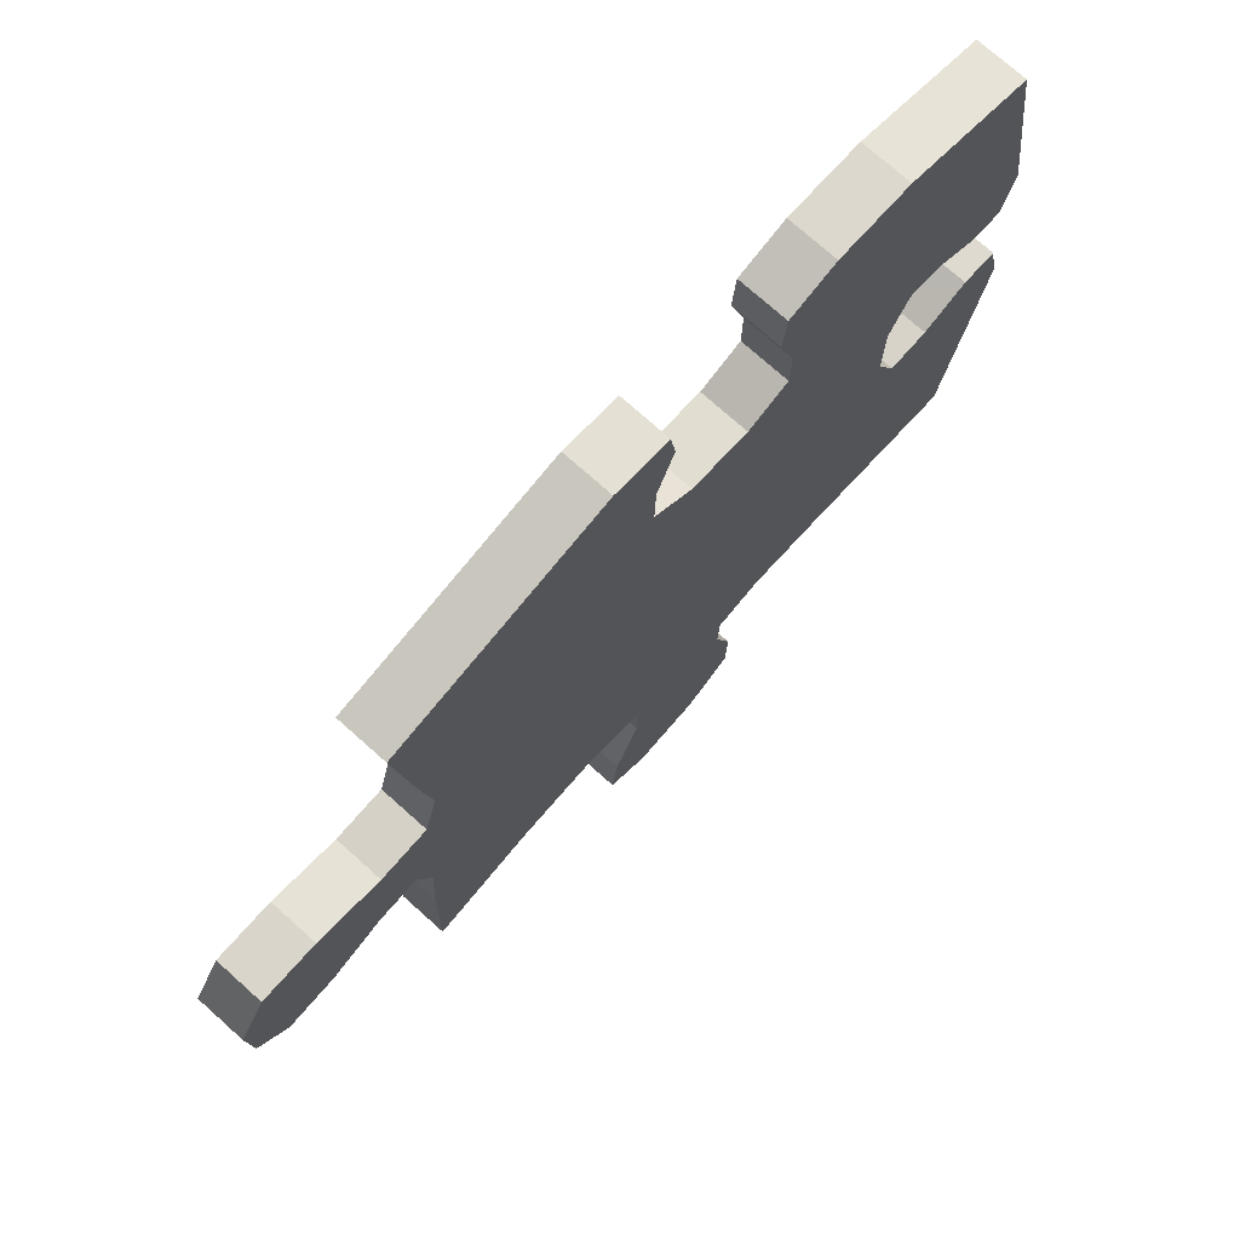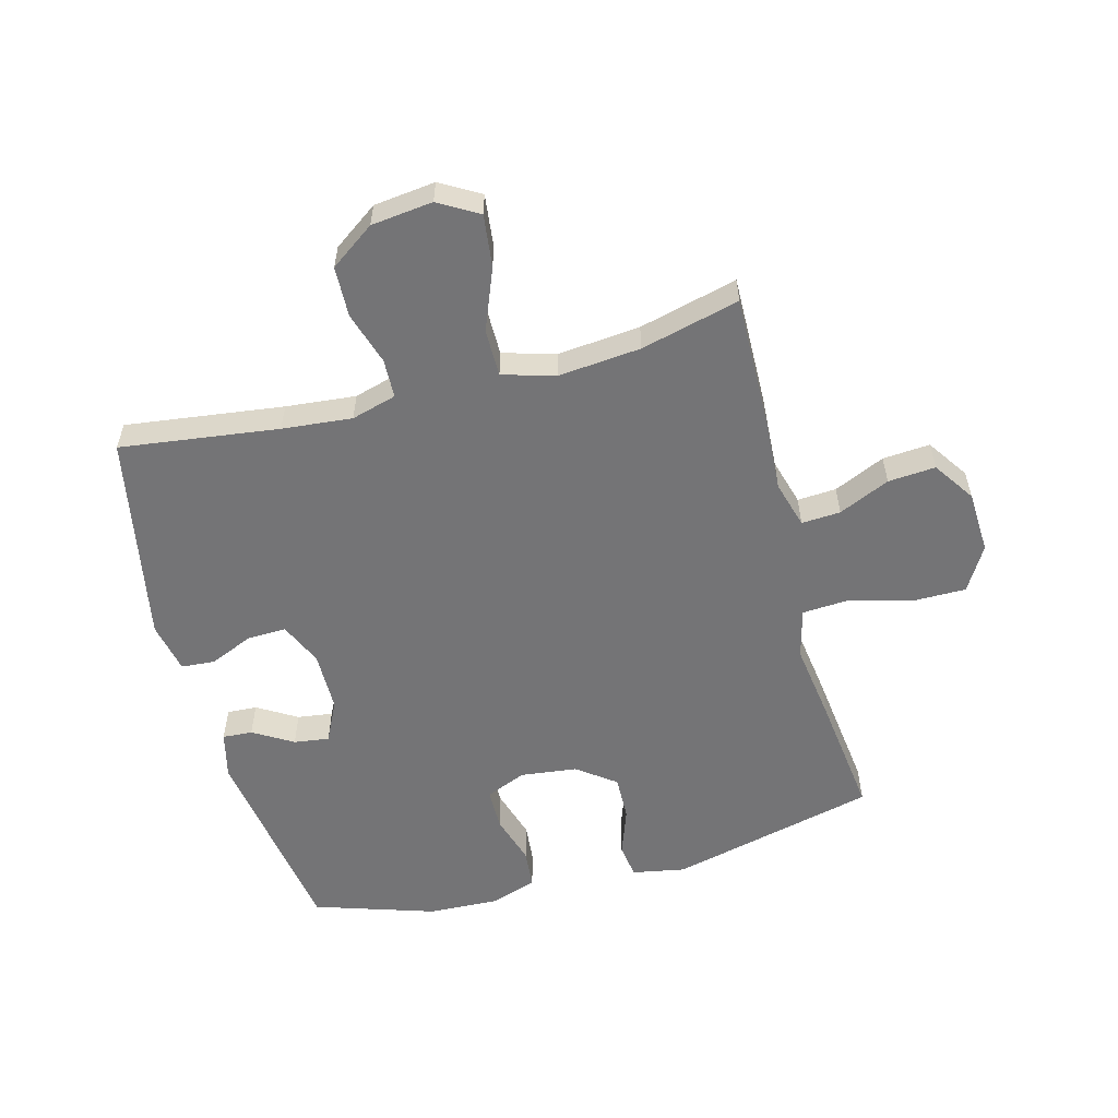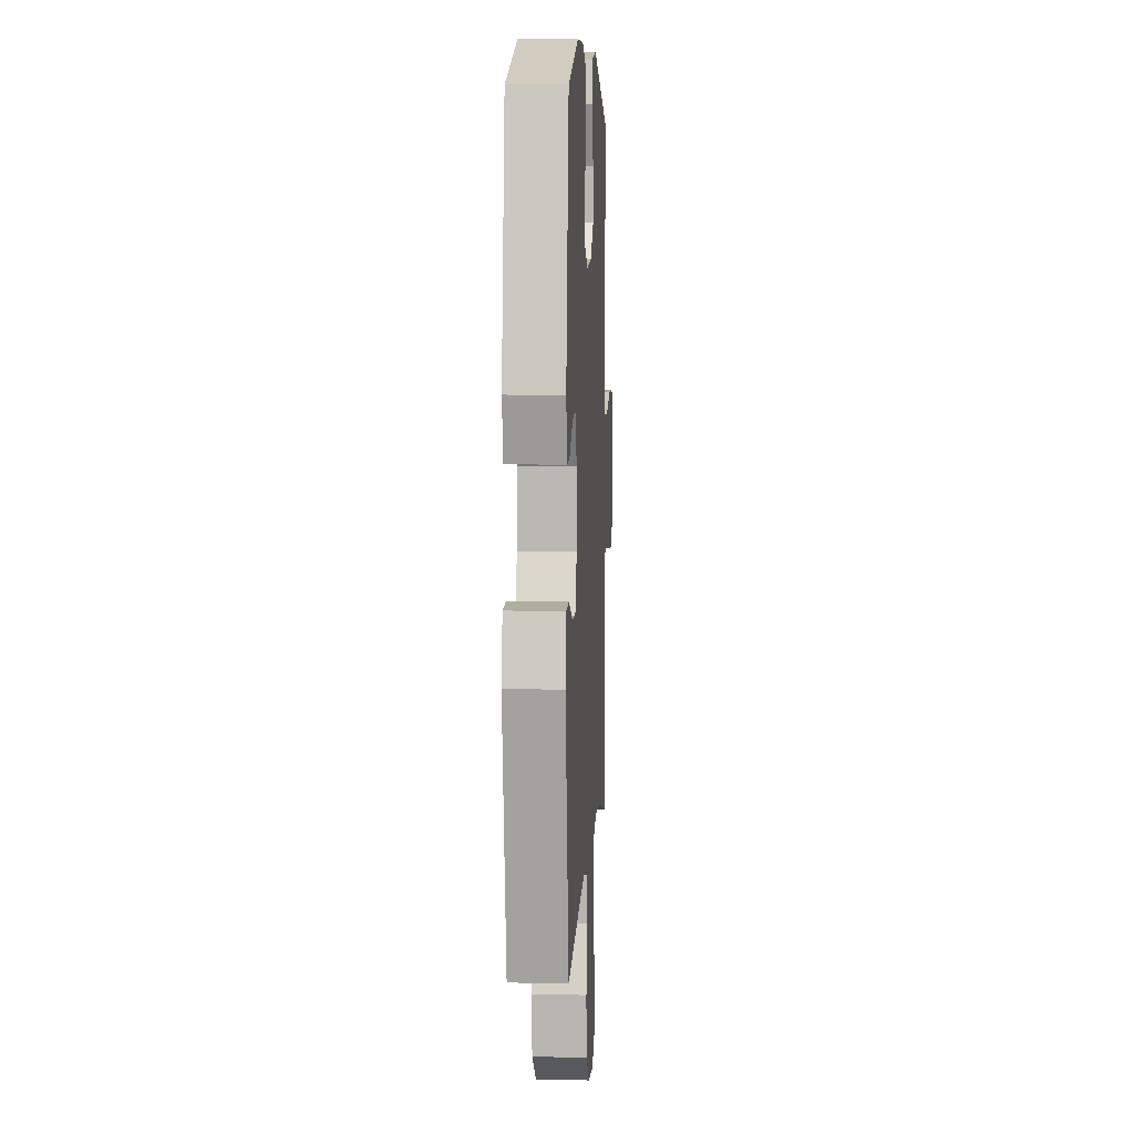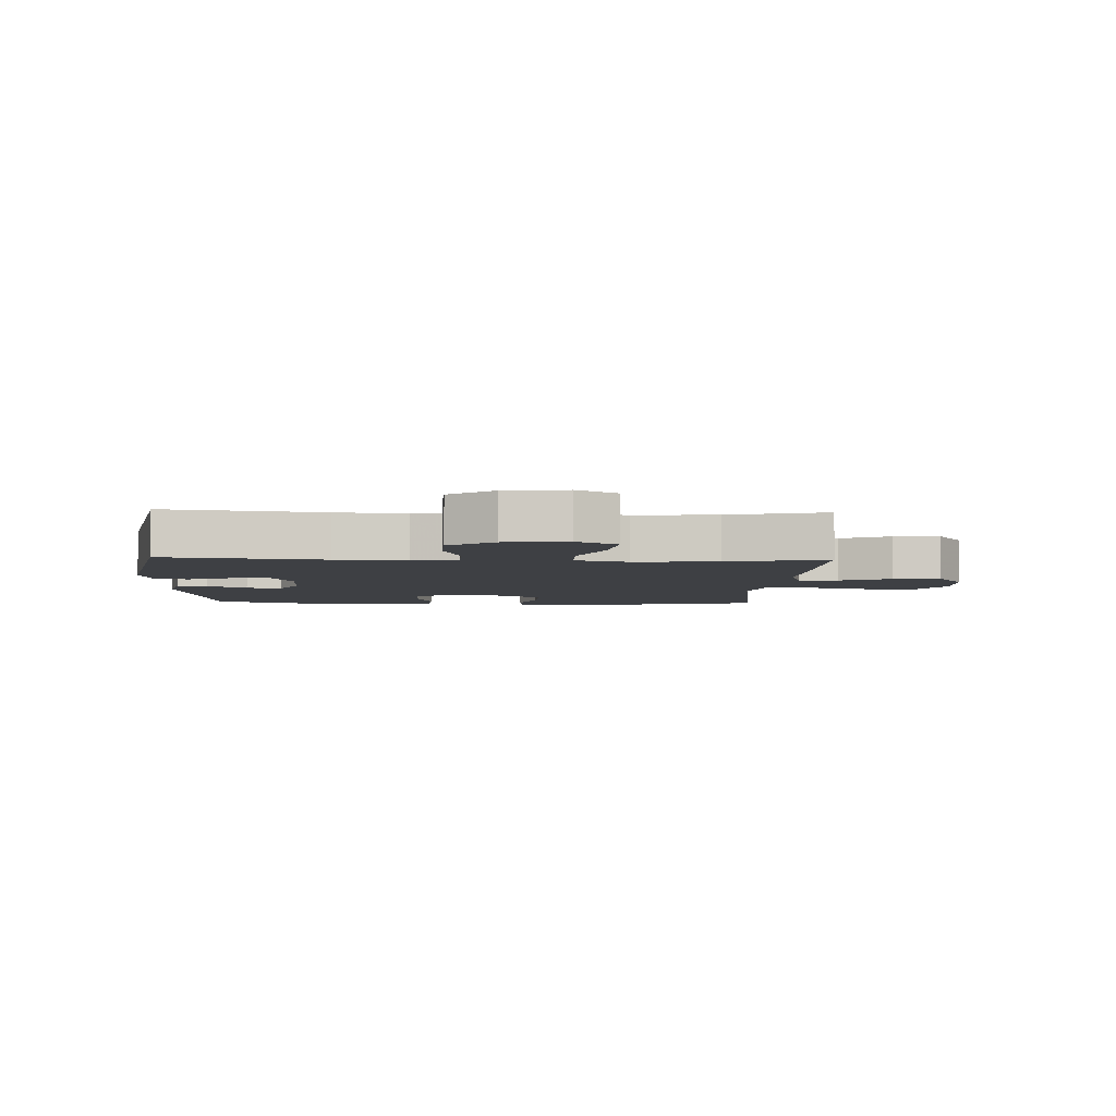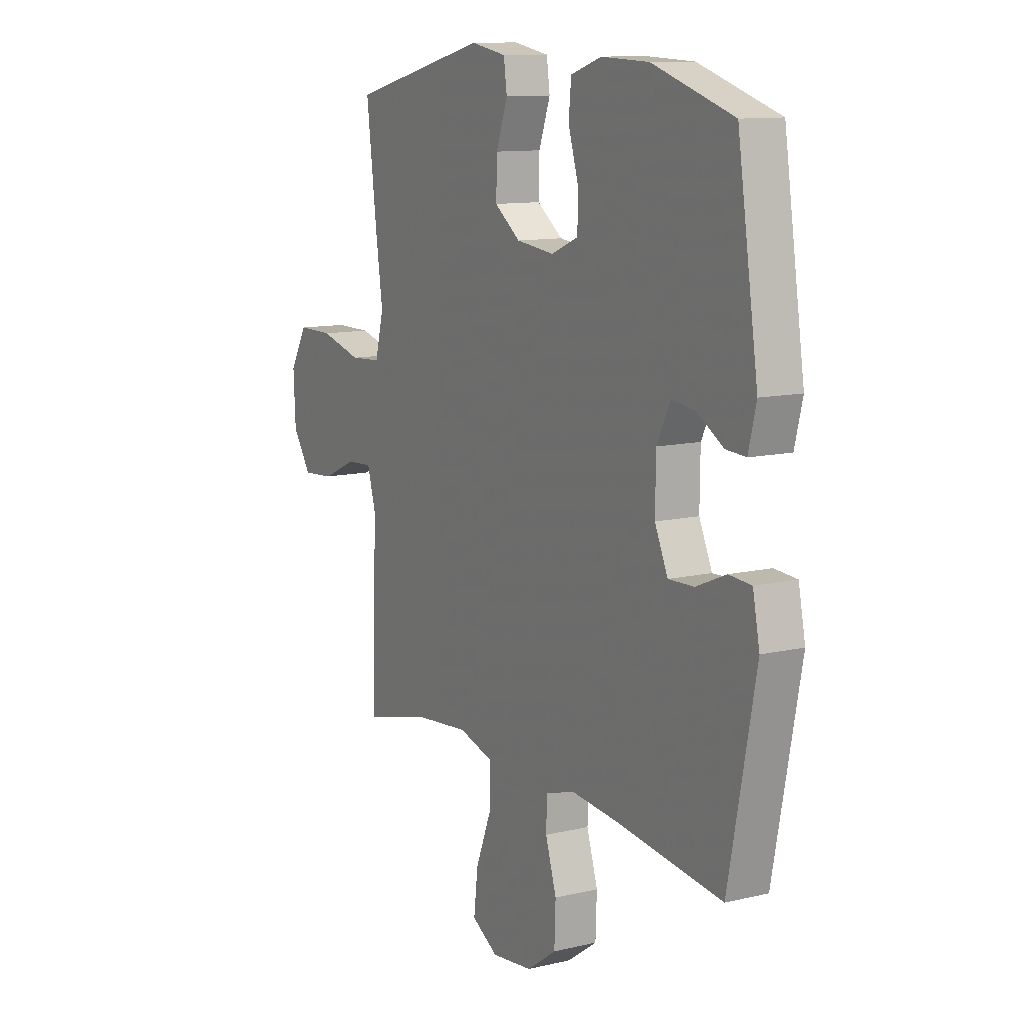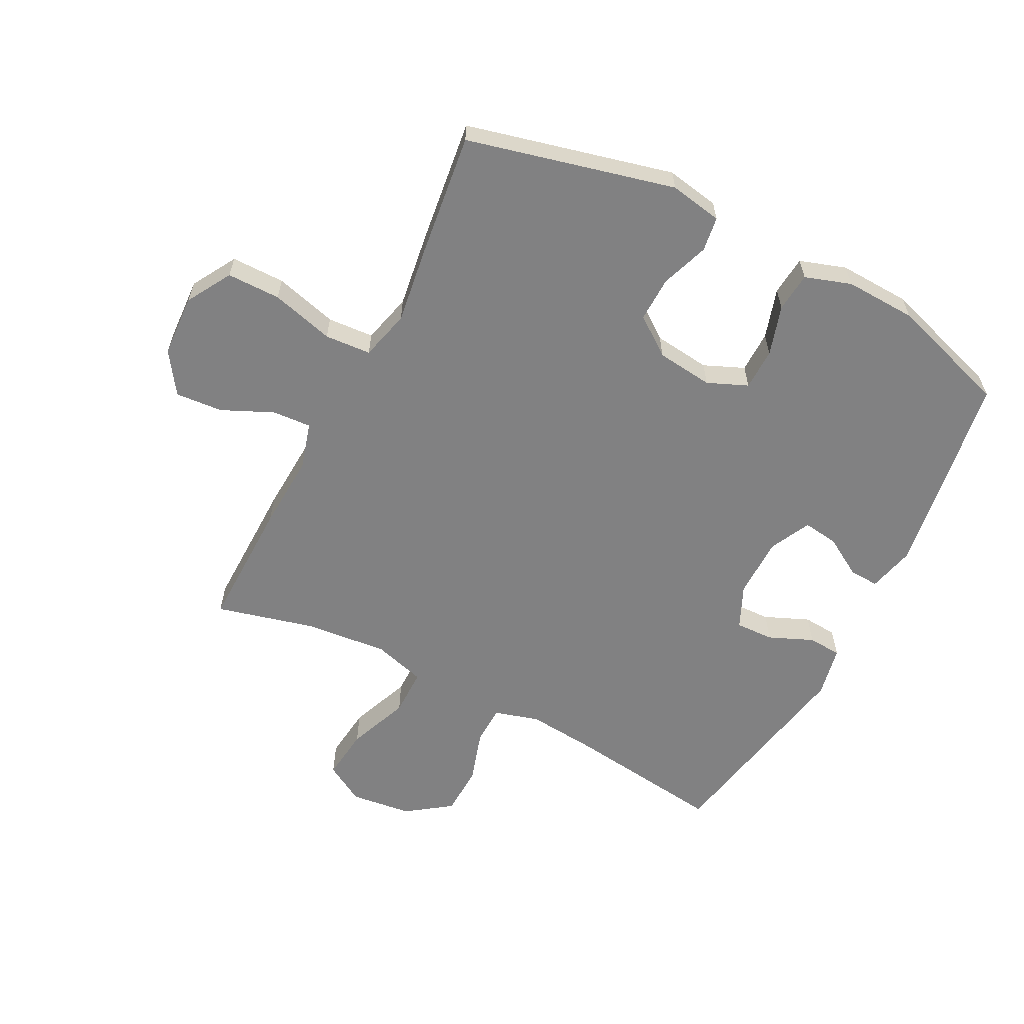
<metadata>
{"format":"obj","ext":"obj","renderer":"f3d","projection":"perspective","resolution":1024,"background":"white","views":[{"elev":74.5,"azim":-48.2,"up":"+Z"},{"elev":-56.3,"azim":-165.1,"up":"+Y"},{"elev":6.3,"azim":93.1,"up":"+Z"},{"elev":-4.8,"azim":177.4,"up":"+Y"},{"elev":11.3,"azim":60.1,"up":"+Z"},{"elev":-60.5,"azim":-27.1,"up":"+Y"}]}
</metadata>
<code>
v 0.5 0.07 -0.5
v 0.24 0.07 -0.466
v 0.125 0.07 -0.455
v 0.051 0.07 -0.476
v 0.049 0.07 -0.54
v 0.076 0.07 -0.627
v 0.073 0.07 -0.71
v 0 0.07 -0.762
v -0.101 0.07 -0.774
v -0.166 0.07 -0.736
v -0.156 0.07 -0.65
v -0.116 0.07 -0.549
v -0.116 0.07 -0.471
v -0.202 0.07 -0.446
v -0.338 0.07 -0.459
v -0.5 0.07 -0.5
v -0.496 0.07 -0.285
v -0.489 0.07 -0.162
v -0.511 0.07 -0.085
v -0.575 0.07 -0.089
v -0.659 0.07 -0.127
v -0.737 0.07 -0.133
v -0.783 0.07 -0.065
v -0.788 0.07 0.038
v -0.745 0.07 0.111
v -0.657 0.07 0.111
v -0.554 0.07 0.083
v -0.478 0.07 0.088
v -0.457 0.07 0.17
v -0.475 0.07 0.297
v -0.5 0.07 0.5
v -0.16 0.07 0.583
v -0.073 0.07 0.567
v -0.065 0.07 0.51
v -0.093 0.07 0.432
v -0.095 0.07 0.358
v -0.032 0.07 0.311
v 0.061 0.07 0.3
v 0.127 0.07 0.328
v 0.128 0.07 0.397
v 0.103 0.07 0.479
v 0.109 0.07 0.544
v 0.185 0.07 0.569
v 0.302 0.07 0.564
v 0.5 0.07 0.5
v 0.551 0.07 0.165
v 0.532 0.07 0.088
v 0.483 0.07 0.091
v 0.418 0.07 0.13
v 0.36 0.07 0.138
v 0.327 0.07 0.071
v 0.326 0.07 -0.029
v 0.358 0.07 -0.1
v 0.421 0.07 -0.098
v 0.494 0.07 -0.067
v 0.549 0.07 -0.071
v 0.566 0.07 -0.155
v 0.5 0 -0.5
v 0.24 0 -0.466
v 0.125 0 -0.455
v 0.051 0 -0.476
v 0.049 0 -0.54
v 0.076 0 -0.627
v 0.073 0 -0.71
v 0 0 -0.762
v -0.101 0 -0.774
v -0.166 0 -0.736
v -0.156 0 -0.65
v -0.116 0 -0.549
v -0.116 0 -0.471
v -0.202 0 -0.446
v -0.338 0 -0.459
v -0.5 0 -0.5
v -0.496 0 -0.285
v -0.489 0 -0.162
v -0.511 0 -0.085
v -0.575 0 -0.089
v -0.659 0 -0.127
v -0.737 0 -0.133
v -0.783 0 -0.065
v -0.788 0 0.038
v -0.745 0 0.111
v -0.657 0 0.111
v -0.554 0 0.083
v -0.478 0 0.088
v -0.457 0 0.17
v -0.475 0 0.297
v -0.5 0 0.5
v -0.16 0 0.583
v -0.073 0 0.567
v -0.065 0 0.51
v -0.093 0 0.432
v -0.095 0 0.358
v -0.032 0 0.311
v 0.061 0 0.3
v 0.127 0 0.328
v 0.128 0 0.397
v 0.103 0 0.479
v 0.109 0 0.544
v 0.185 0 0.569
v 0.302 0 0.564
v 0.5 0 0.5
v 0.551 0 0.165
v 0.532 0 0.088
v 0.483 0 0.091
v 0.418 0 0.13
v 0.36 0 0.138
v 0.327 0 0.071
v 0.326 0 -0.029
v 0.358 0 -0.1
v 0.421 0 -0.098
v 0.494 0 -0.067
v 0.549 0 -0.071
v 0.566 0 -0.155
f 57 1 2
f 56 57 2
f 55 56 2
f 54 55 2
f 53 54 2 3
f 52 53 3 4
f 51 52 4
f 50 51 4
f 47 48 49
f 46 47 49
f 45 46 49
f 44 45 49
f 43 44 49
f 42 43 49
f 41 42 49
f 40 41 49
f 39 40 49 50
f 38 39 50 4
f 33 34 35
f 32 33 35
f 31 32 35
f 30 31 35
f 29 30 35
f 28 29 35 36
f 25 26 27
f 24 25 27
f 23 24 27
f 22 23 27
f 21 22 27
f 20 21 27
f 19 20 27 28
f 28 36 37
f 19 28 37
f 18 19 37
f 18 37 38
f 17 18 38
f 16 17 38
f 15 16 38
f 10 11 12
f 9 10 12
f 8 9 12
f 7 8 12
f 6 7 12
f 5 6 12
f 5 12 13
f 4 5 13
f 38 4 13 14
f 14 15 38
f 59 58 114
f 59 114 113
f 59 113 112
f 59 112 111
f 60 59 111 110
f 61 60 110 109
f 61 109 108
f 61 108 107
f 106 105 104
f 106 104 103
f 106 103 102
f 106 102 101
f 106 101 100
f 106 100 99
f 106 99 98
f 106 98 97
f 107 106 97 96
f 61 107 96 95
f 92 91 90
f 92 90 89
f 92 89 88
f 92 88 87
f 92 87 86
f 93 92 86 85
f 84 83 82
f 84 82 81
f 84 81 80
f 84 80 79
f 84 79 78
f 84 78 77
f 85 84 77 76
f 94 93 85
f 94 85 76
f 94 76 75
f 95 94 75
f 95 75 74
f 95 74 73
f 95 73 72
f 69 68 67
f 69 67 66
f 69 66 65
f 69 65 64
f 69 64 63
f 69 63 62
f 70 69 62
f 70 62 61
f 71 70 61 95
f 95 72 71
f 1 58 59 2
f 2 59 60 3
f 3 60 61 4
f 4 61 62 5
f 5 62 63 6
f 6 63 64 7
f 7 64 65 8
f 8 65 66 9
f 9 66 67 10
f 10 67 68 11
f 11 68 69 12
f 12 69 70 13
f 13 70 71 14
f 14 71 72 15
f 15 72 73 16
f 16 73 74 17
f 17 74 75 18
f 18 75 76 19
f 19 76 77 20
f 20 77 78 21
f 21 78 79 22
f 22 79 80 23
f 23 80 81 24
f 24 81 82 25
f 25 82 83 26
f 26 83 84 27
f 27 84 85 28
f 28 85 86 29
f 29 86 87 30
f 30 87 88 31
f 31 88 89 32
f 32 89 90 33
f 33 90 91 34
f 34 91 92 35
f 35 92 93 36
f 36 93 94 37
f 37 94 95 38
f 38 95 96 39
f 39 96 97 40
f 40 97 98 41
f 41 98 99 42
f 42 99 100 43
f 43 100 101 44
f 44 101 102 45
f 45 102 103 46
f 46 103 104 47
f 47 104 105 48
f 48 105 106 49
f 49 106 107 50
f 50 107 108 51
f 51 108 109 52
f 52 109 110 53
f 53 110 111 54
f 54 111 112 55
f 55 112 113 56
f 56 113 114 57
f 57 114 58 1

</code>
